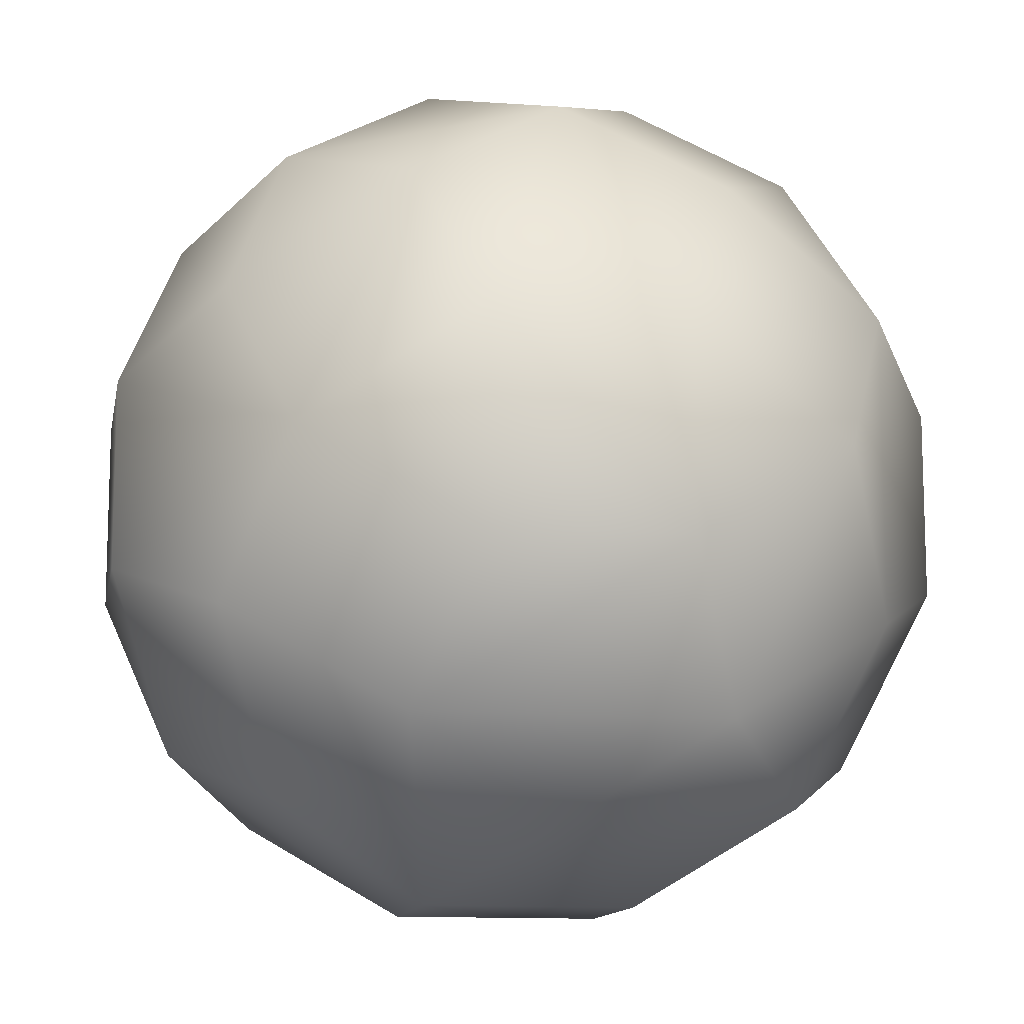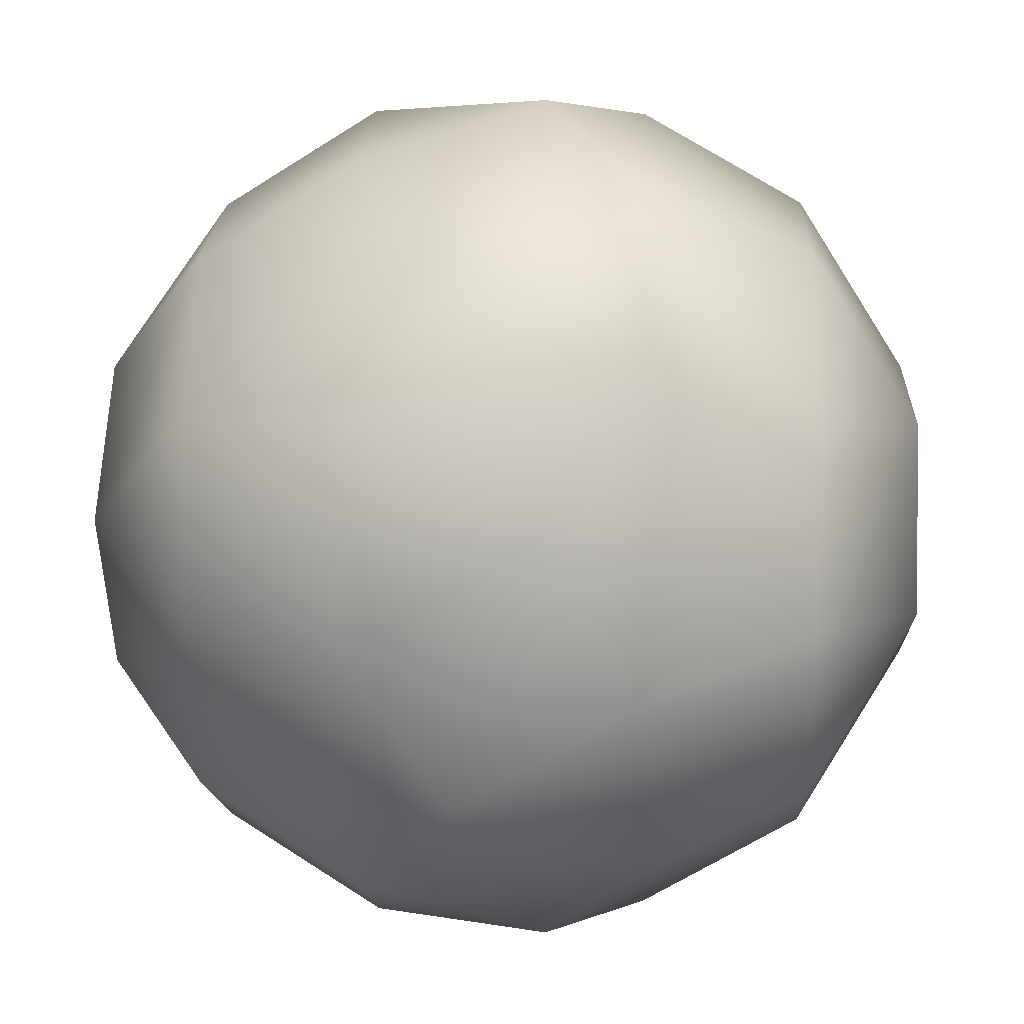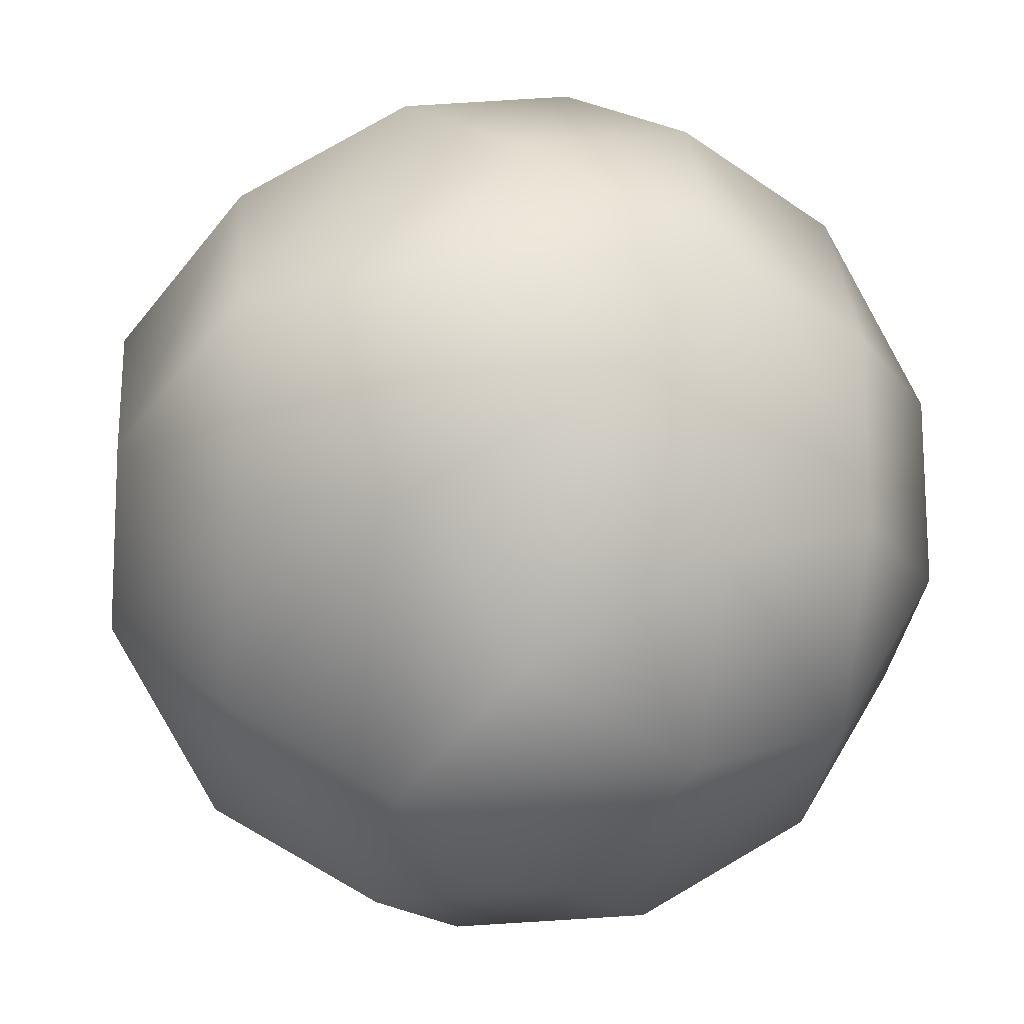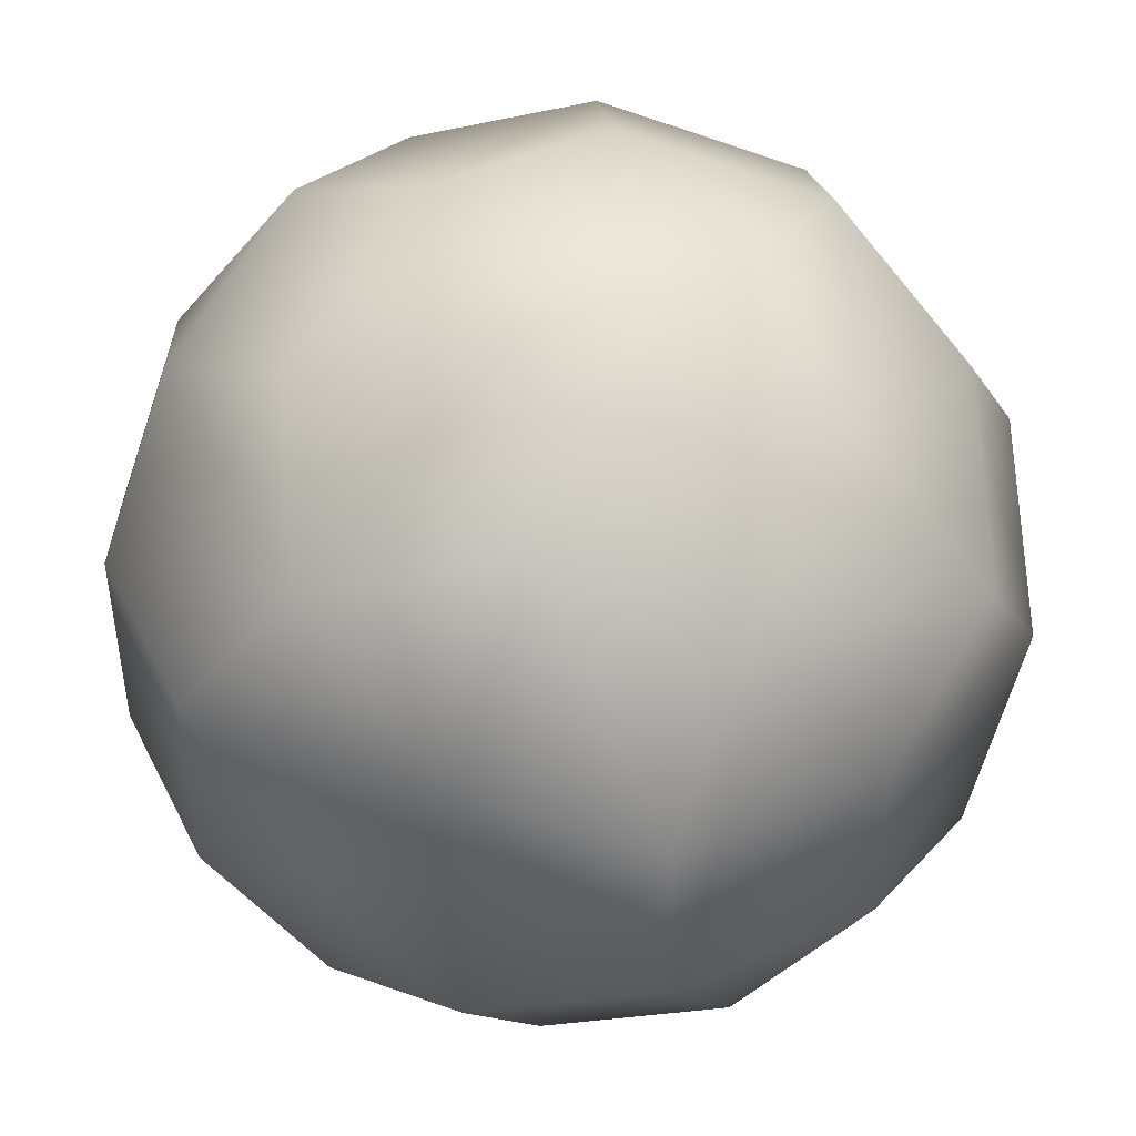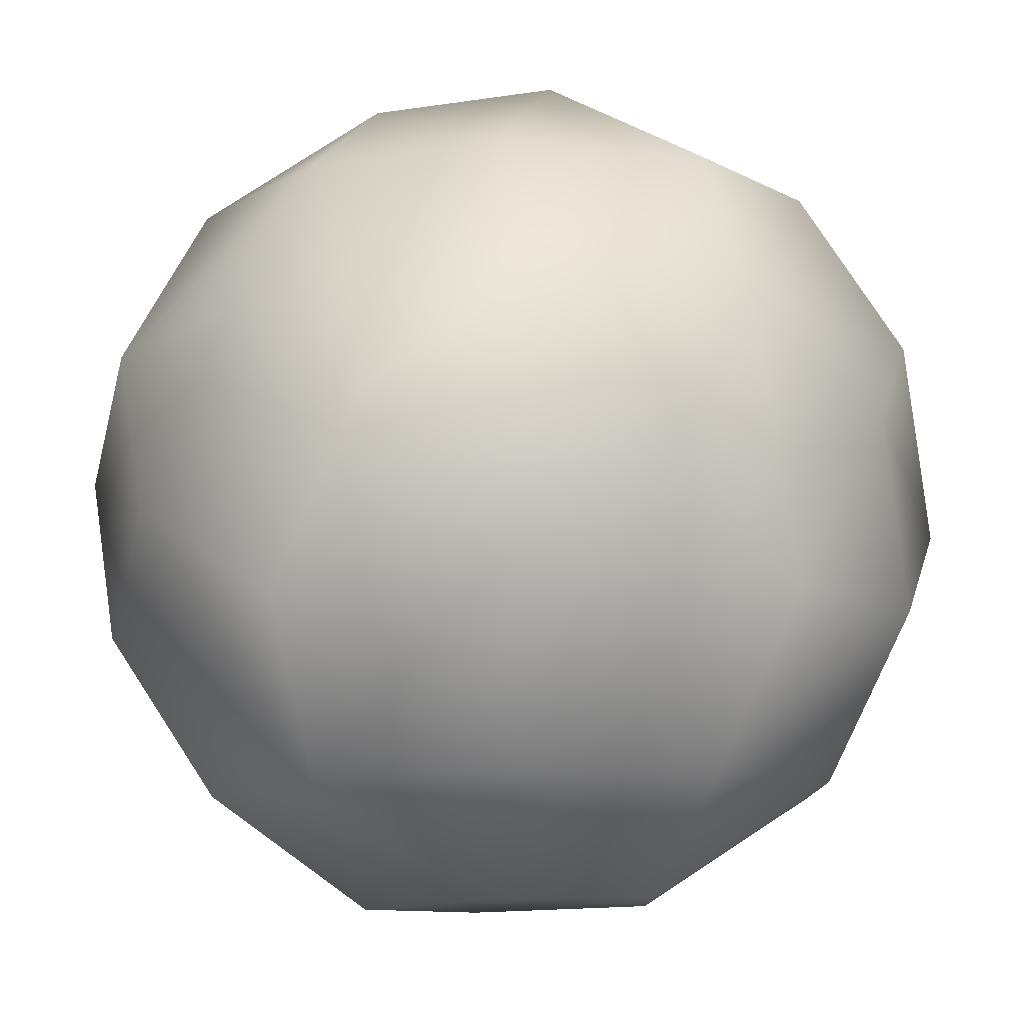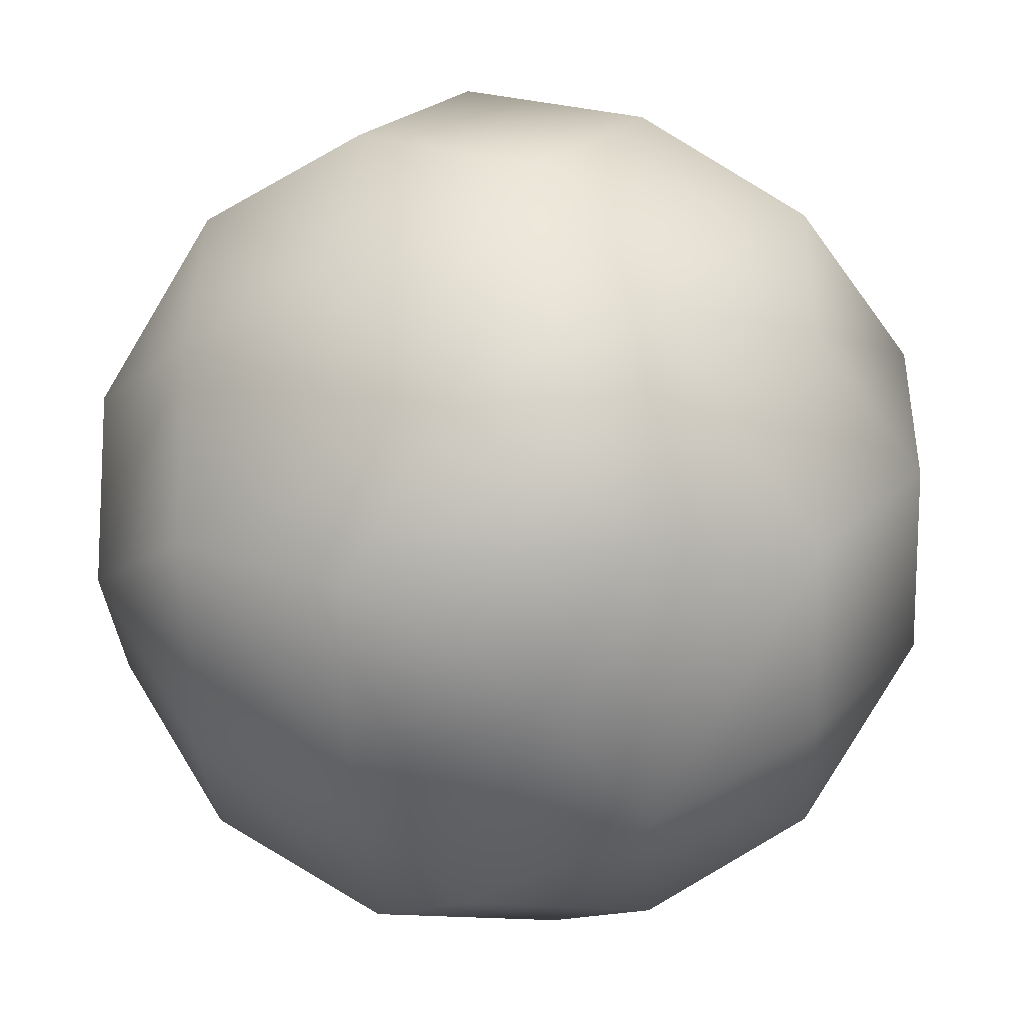
<metadata>
{"format":"obj","ext":"obj","renderer":"f3d","projection":"perspective","resolution":1024,"background":"white","views":[{"elev":-12.1,"azim":79.8,"up":"+Y"},{"elev":3.4,"azim":-55.8,"up":"+Y"},{"elev":-16.8,"azim":-156.1,"up":"+Z"},{"elev":46.4,"azim":-25.5,"up":"+Y"},{"elev":79.2,"azim":-33.2,"up":"+Y"},{"elev":-12.2,"azim":-119.3,"up":"+Y"}]}
</metadata>
<code>
v 4.393 4.012 3.396
v 3.396 4.393 4.012
v 4.012 3.396 4.393
v 4.393 4.012 1.604
v 4.012 3.396 0.6071
v 3.396 4.393 0.9878
v 4.393 0.9878 3.396
v 4.012 1.604 4.393
v 3.396 0.6071 4.012
v 4.393 0.9878 1.604
v 3.396 0.6071 0.9878
v 4.012 1.604 0.6071
v 0.6071 4.012 3.396
v 0.9878 3.396 4.393
v 1.604 4.393 4.012
v 0.6071 4.012 1.604
v 1.604 4.393 0.9878
v 0.9878 3.396 0.6071
v 0.6071 0.9878 3.396
v 1.604 0.6071 4.012
v 0.9878 1.604 4.393
v 0.6071 0.9878 1.604
v 0.9878 1.604 0.6071
v 1.604 0.6071 0.9878
v 4.051 4.566 2.5
v 3.054 4.947 1.884
v 3.054 4.947 3.116
v 0.9493 4.566 2.5
v 1.946 4.947 3.116
v 1.946 4.947 1.884
v 4.051 0.434 2.5
v 3.054 0.05325 3.116
v 3.054 0.05325 1.884
v 0.9493 0.434 2.5
v 1.946 0.05325 1.884
v 1.946 0.05325 3.116
v 4.566 2.5 4.051
v 4.947 1.884 3.054
v 4.947 3.116 3.054
v 4.566 2.5 0.9493
v 4.947 3.116 1.946
v 4.947 1.884 1.946
v 0.434 2.5 4.051
v 0.05325 3.116 3.054
v 0.05325 1.884 3.054
v 0.434 2.5 0.9493
v 0.05325 1.884 1.946
v 0.05325 3.116 1.946
v 2.5 4.051 4.566
v 1.884 3.054 4.947
v 3.116 3.054 4.947
v 2.5 0.9493 4.566
v 3.116 1.946 4.947
v 1.884 1.946 4.947
v 2.5 4.051 0.434
v 3.116 3.054 0.05325
v 1.884 3.054 0.05325
v 2.5 0.9493 0.434
v 1.884 1.946 0.05325
v 3.116 1.946 0.05325
f 1 2 3
f 4 5 6
f 7 8 9
f 10 11 12
f 13 14 15
f 16 17 18
f 19 20 21
f 22 23 24
f 25 26 27
f 28 29 30
f 31 32 33
f 34 35 36
f 37 38 39
f 40 41 42
f 43 44 45
f 46 47 48
f 49 50 51
f 52 53 54
f 55 56 57
f 58 59 60
f 2 1 25
f 2 25 27
f 37 39 1
f 37 1 3
f 3 2 49
f 3 49 51
f 5 4 41
f 5 41 40
f 26 25 4
f 26 4 6
f 6 5 56
f 6 56 55
f 8 7 38
f 8 38 37
f 32 31 7
f 32 7 9
f 9 8 53
f 9 53 52
f 11 10 31
f 11 31 33
f 40 42 10
f 40 10 12
f 12 11 58
f 12 58 60
f 14 13 44
f 14 44 43
f 29 28 13
f 29 13 15
f 15 14 50
f 15 50 49
f 17 16 28
f 17 28 30
f 46 48 16
f 46 16 18
f 18 17 55
f 18 55 57
f 20 19 34
f 20 34 36
f 43 45 19
f 43 19 21
f 21 20 52
f 21 52 54
f 23 22 47
f 23 47 46
f 35 34 22
f 35 22 24
f 24 23 59
f 24 59 58
f 27 26 30
f 27 30 29
f 33 32 36
f 33 36 35
f 39 38 42
f 39 42 41
f 45 44 48
f 45 48 47
f 51 50 54
f 51 54 53
f 57 56 60
f 57 60 59
f 41 4 25
f 41 25 39
f 39 25 1
f 49 2 27
f 49 27 15
f 15 27 29
f 53 8 37
f 53 37 51
f 51 37 3
f 60 56 5
f 60 5 12
f 12 5 40
f 55 17 30
f 55 30 6
f 6 30 26
f 42 38 7
f 42 7 10
f 10 7 31
f 52 20 36
f 52 36 9
f 9 36 32
f 58 11 33
f 58 33 24
f 24 33 35
f 48 44 13
f 48 13 16
f 16 13 28
f 54 50 14
f 54 14 21
f 21 14 43
f 59 23 46
f 59 46 57
f 57 46 18
f 47 22 34
f 47 34 45
f 45 34 19

</code>
